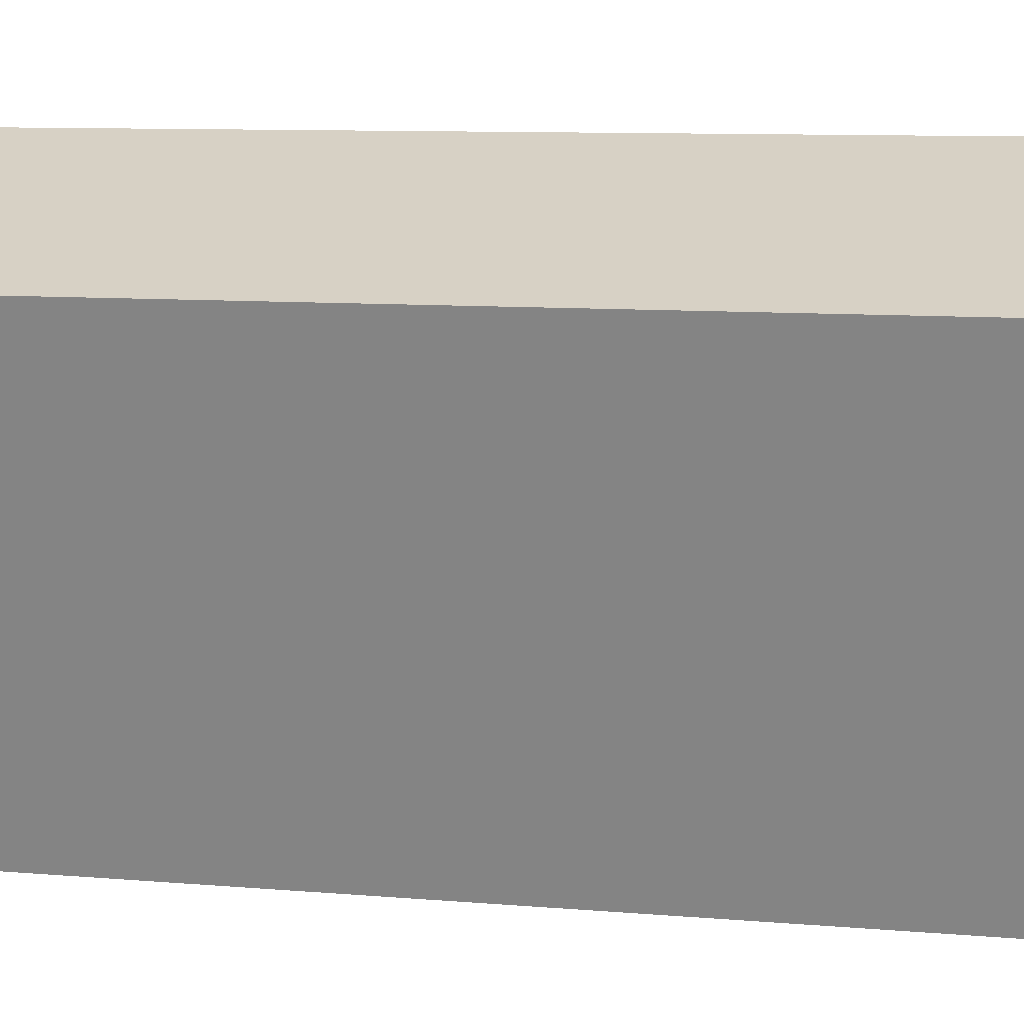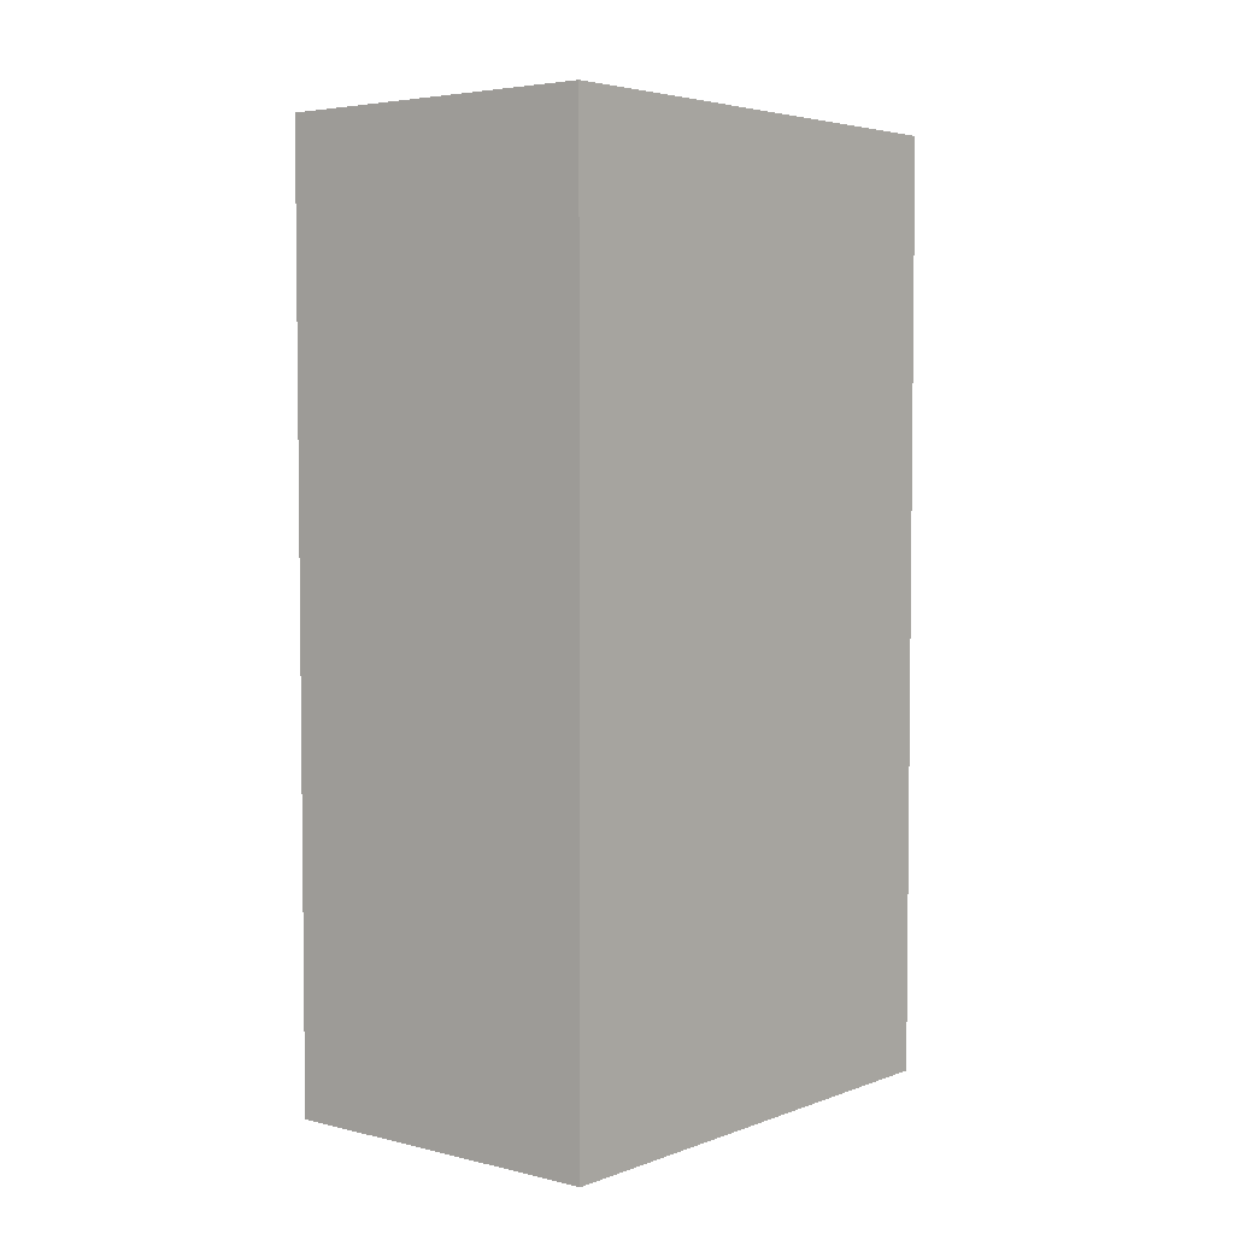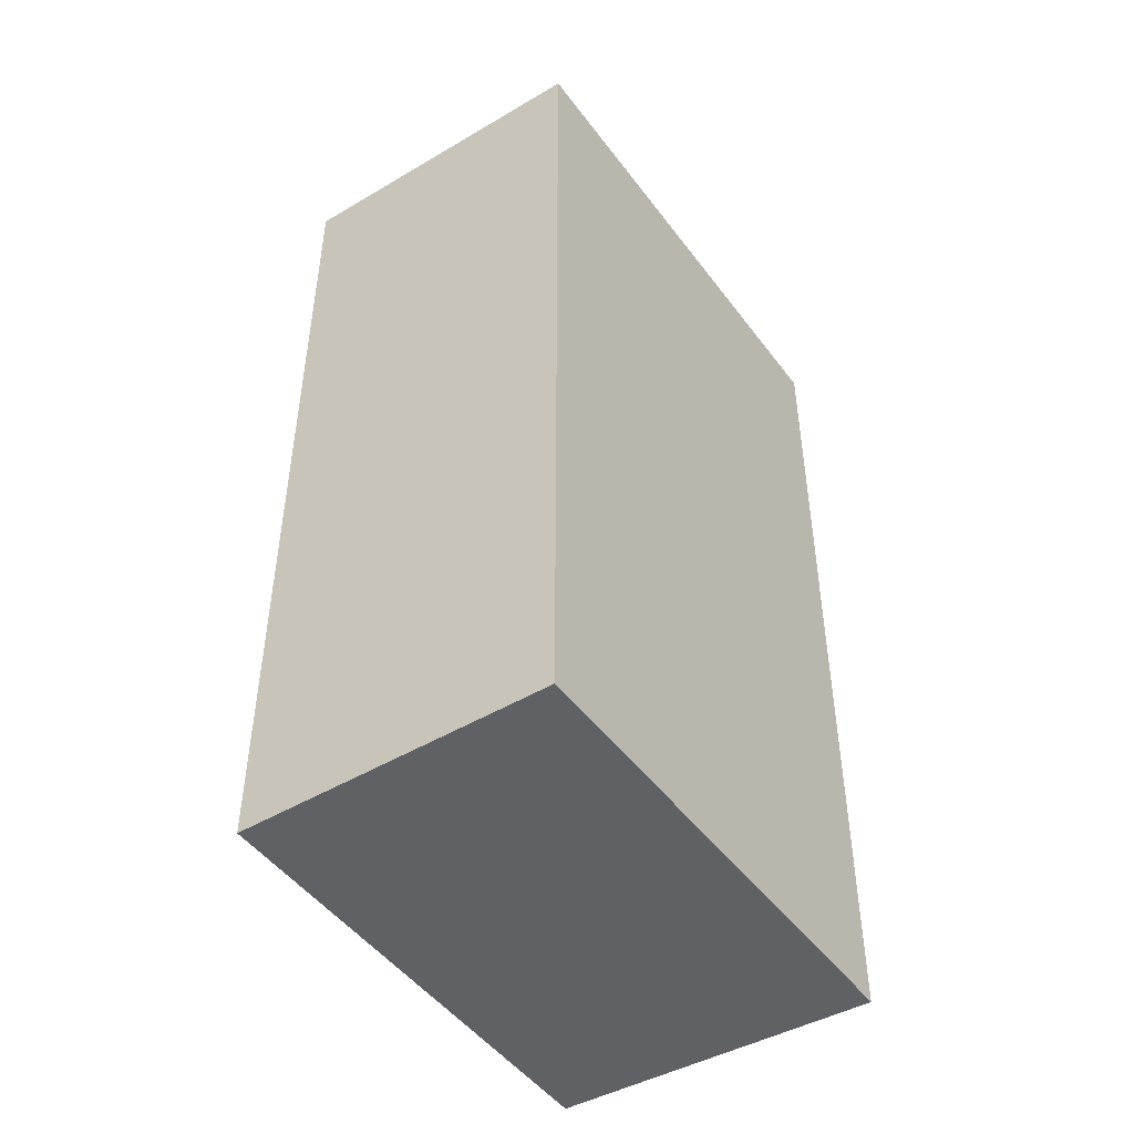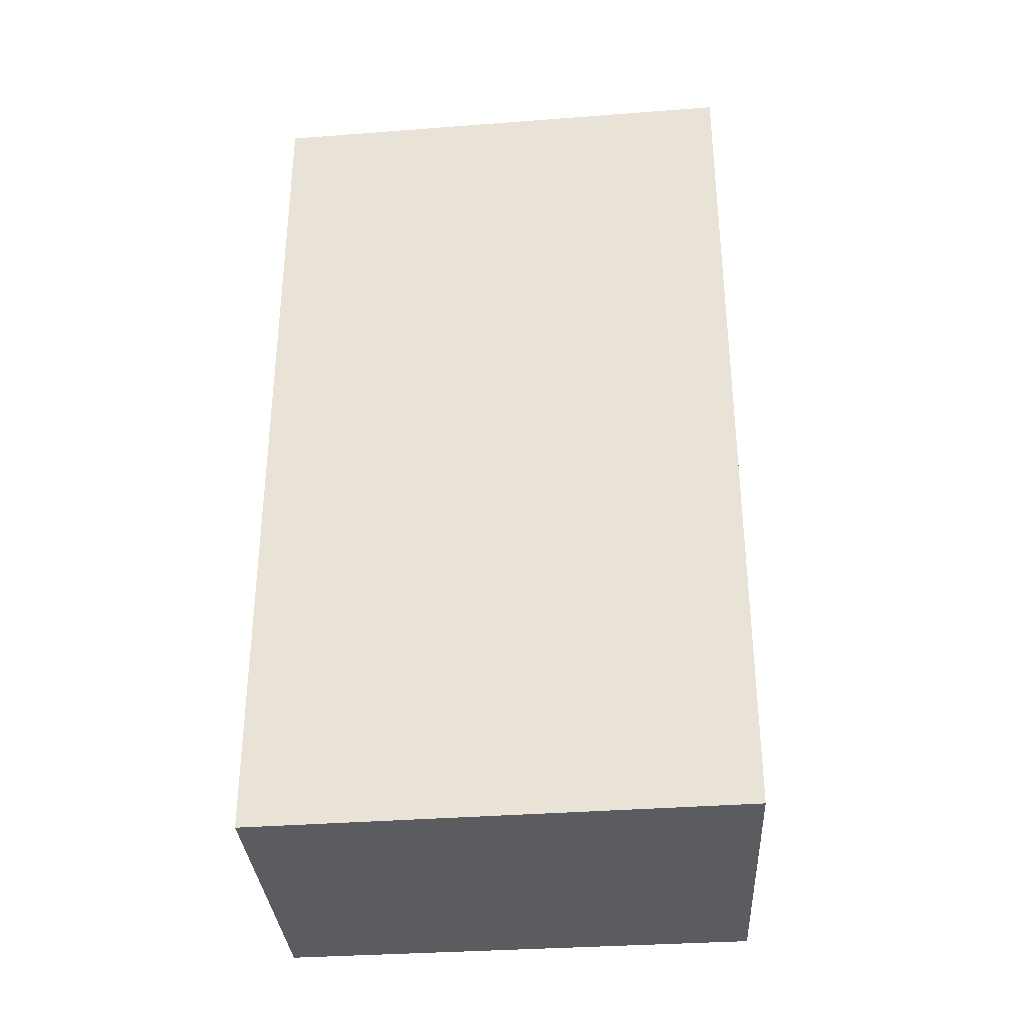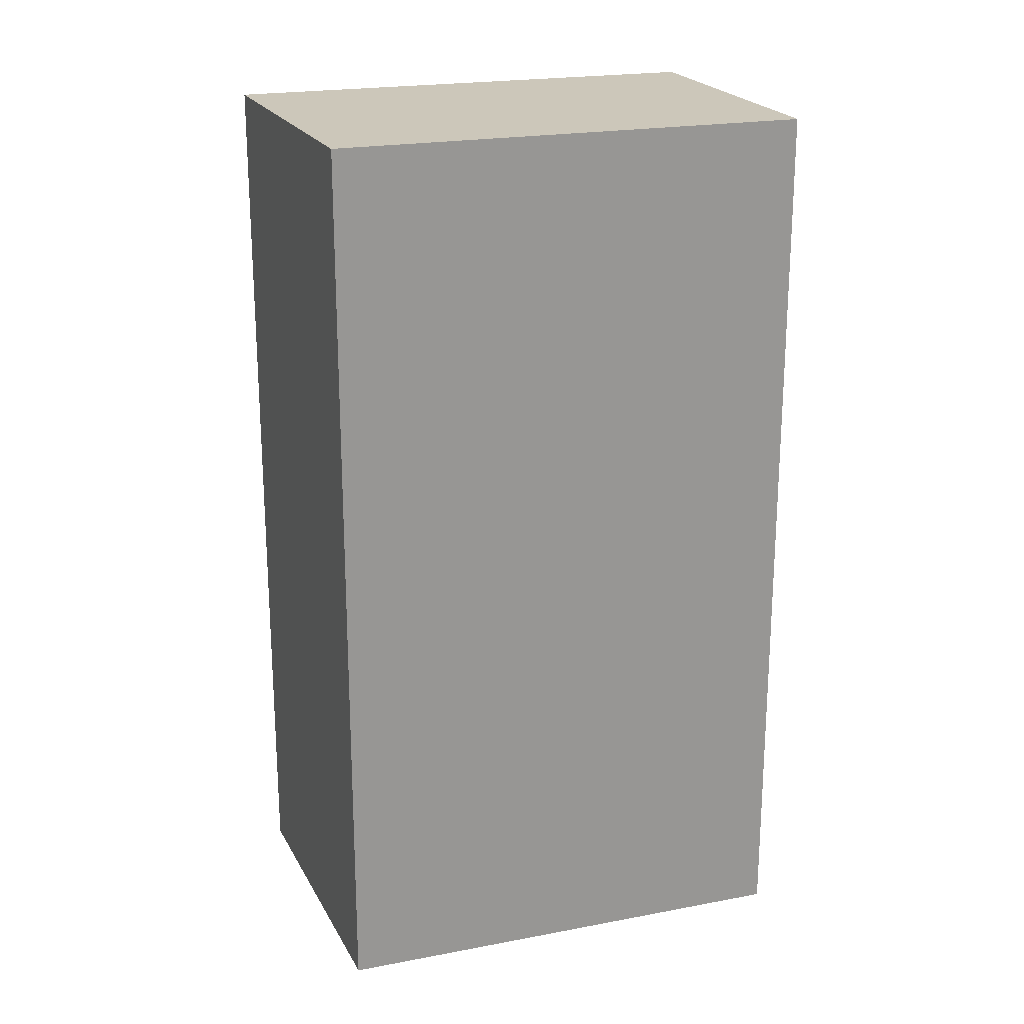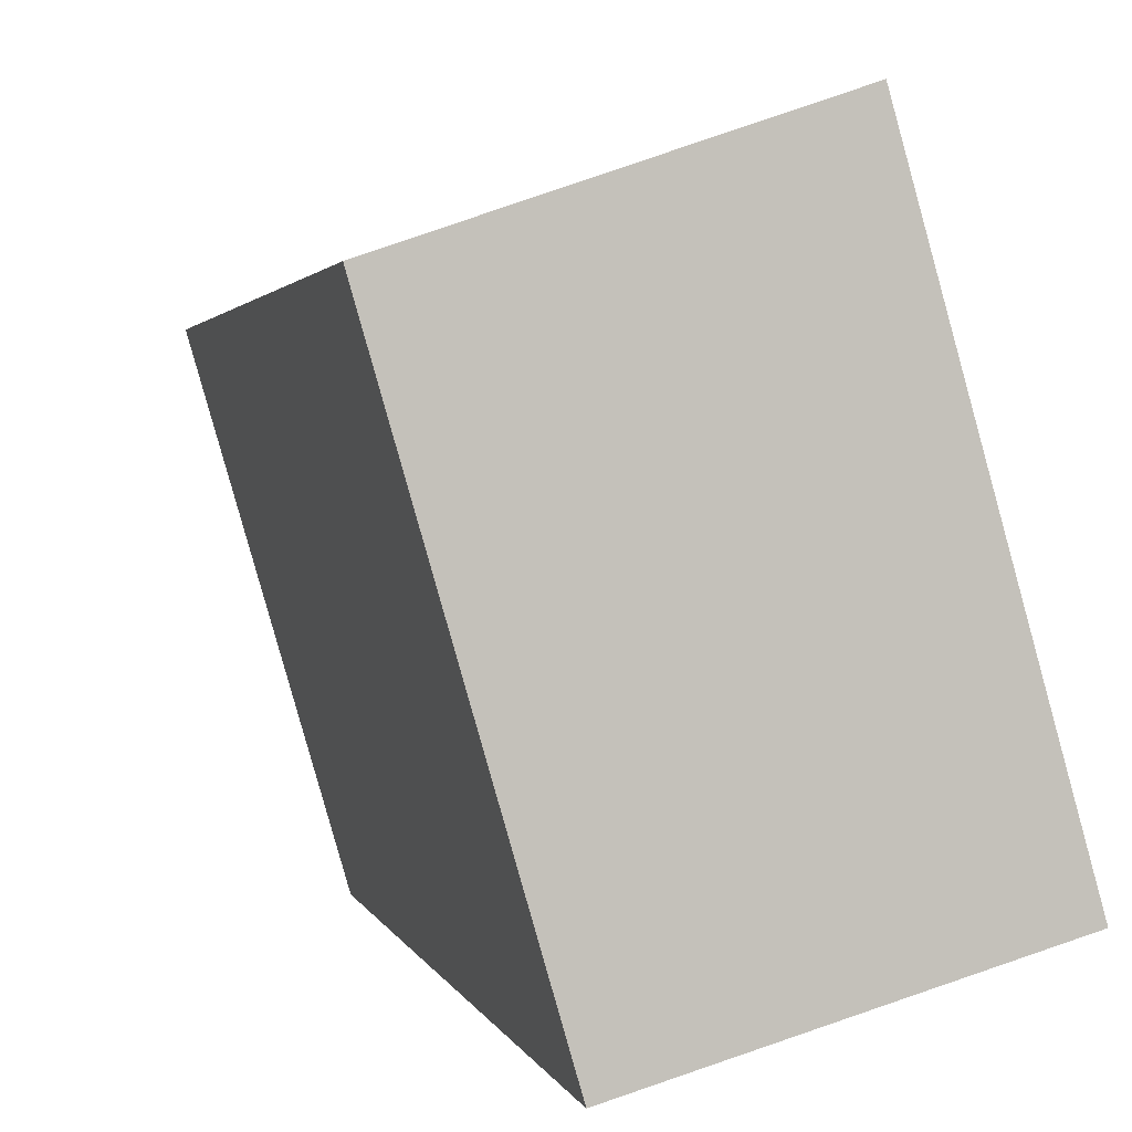
<metadata>
{"format":"obj","ext":"obj","renderer":"f3d","projection":"perspective","resolution":1024,"background":"white","views":[{"elev":9.7,"azim":102.4,"up":"+Z"},{"elev":4.4,"azim":56.9,"up":"+Y"},{"elev":-47.6,"azim":-129.6,"up":"+Y"},{"elev":-34.8,"azim":-68.5,"up":"+Y"},{"elev":21.4,"azim":87.4,"up":"+Y"},{"elev":1.8,"azim":168.0,"up":"+Z"}]}
</metadata>
<code>
v  3.13 6.484 2.664
v  0 6.484 3.97e-16
v  0.954 6.484 3.414
v  2.172 6.484 -0.648
v  0 0 0
v  0.954 -2.09e-16 3.414
v  3.13 -1.631e-16 2.664
v  2.172 3.968e-17 -0.648
g defaultobject
f 1 2 3
f 2 1 4
f 5 3 2
f 3 5 6
f 6 1 3
f 1 6 7
f 7 4 1
f 4 7 8
f 8 2 4
f 2 8 5
f 5 7 6
f 7 5 8

</code>
